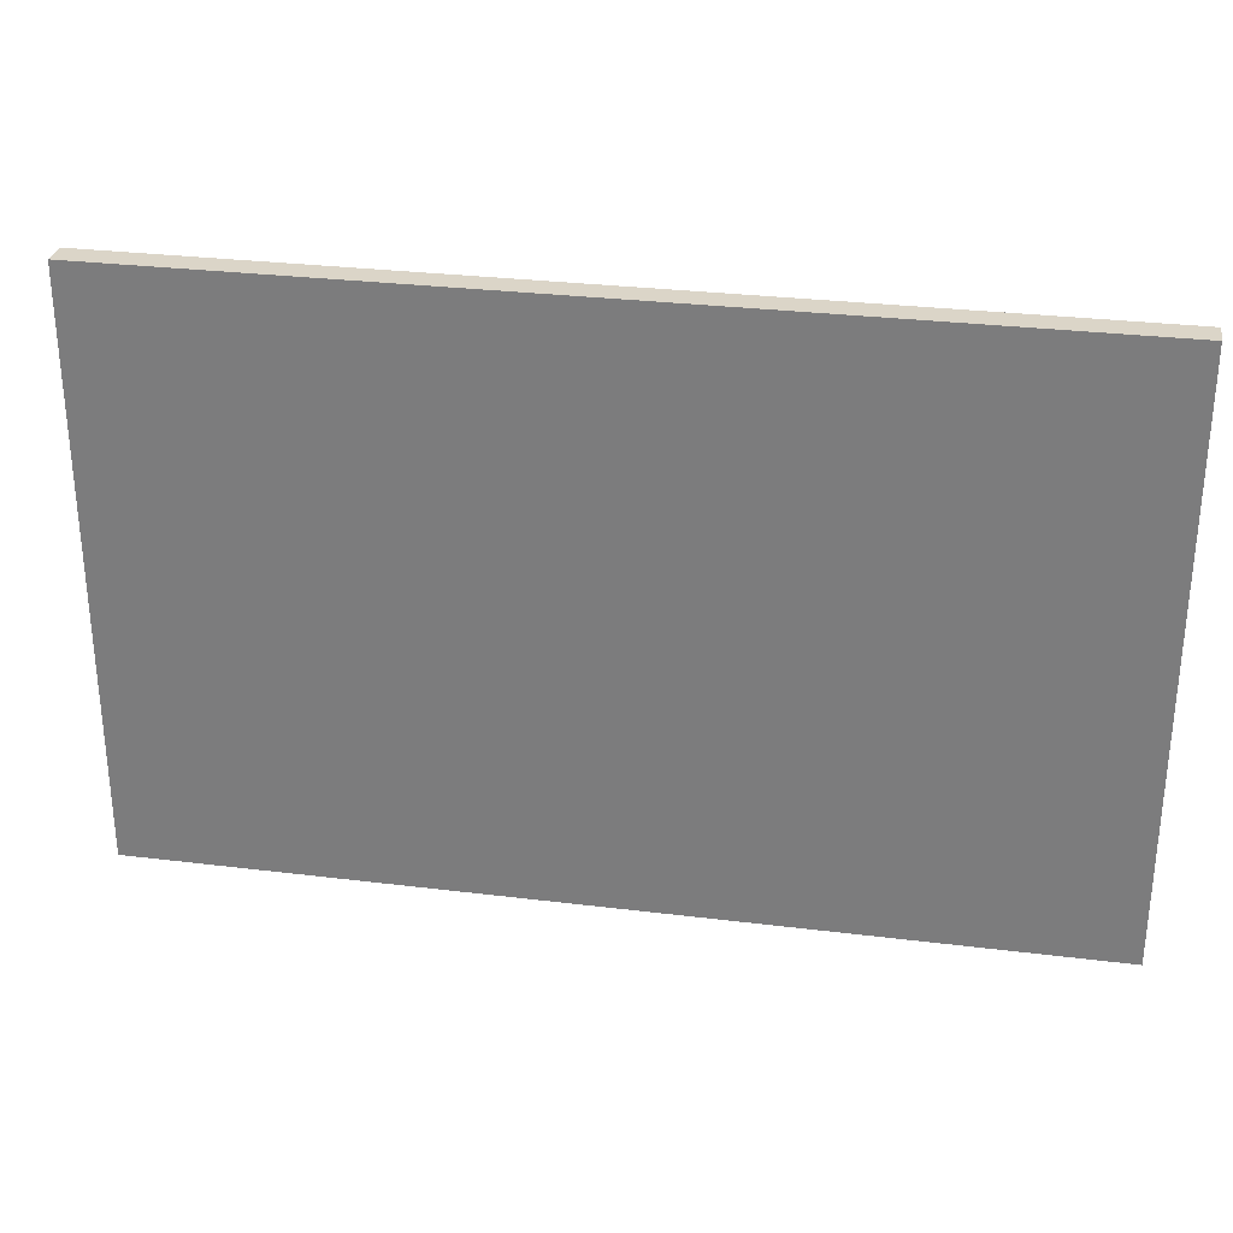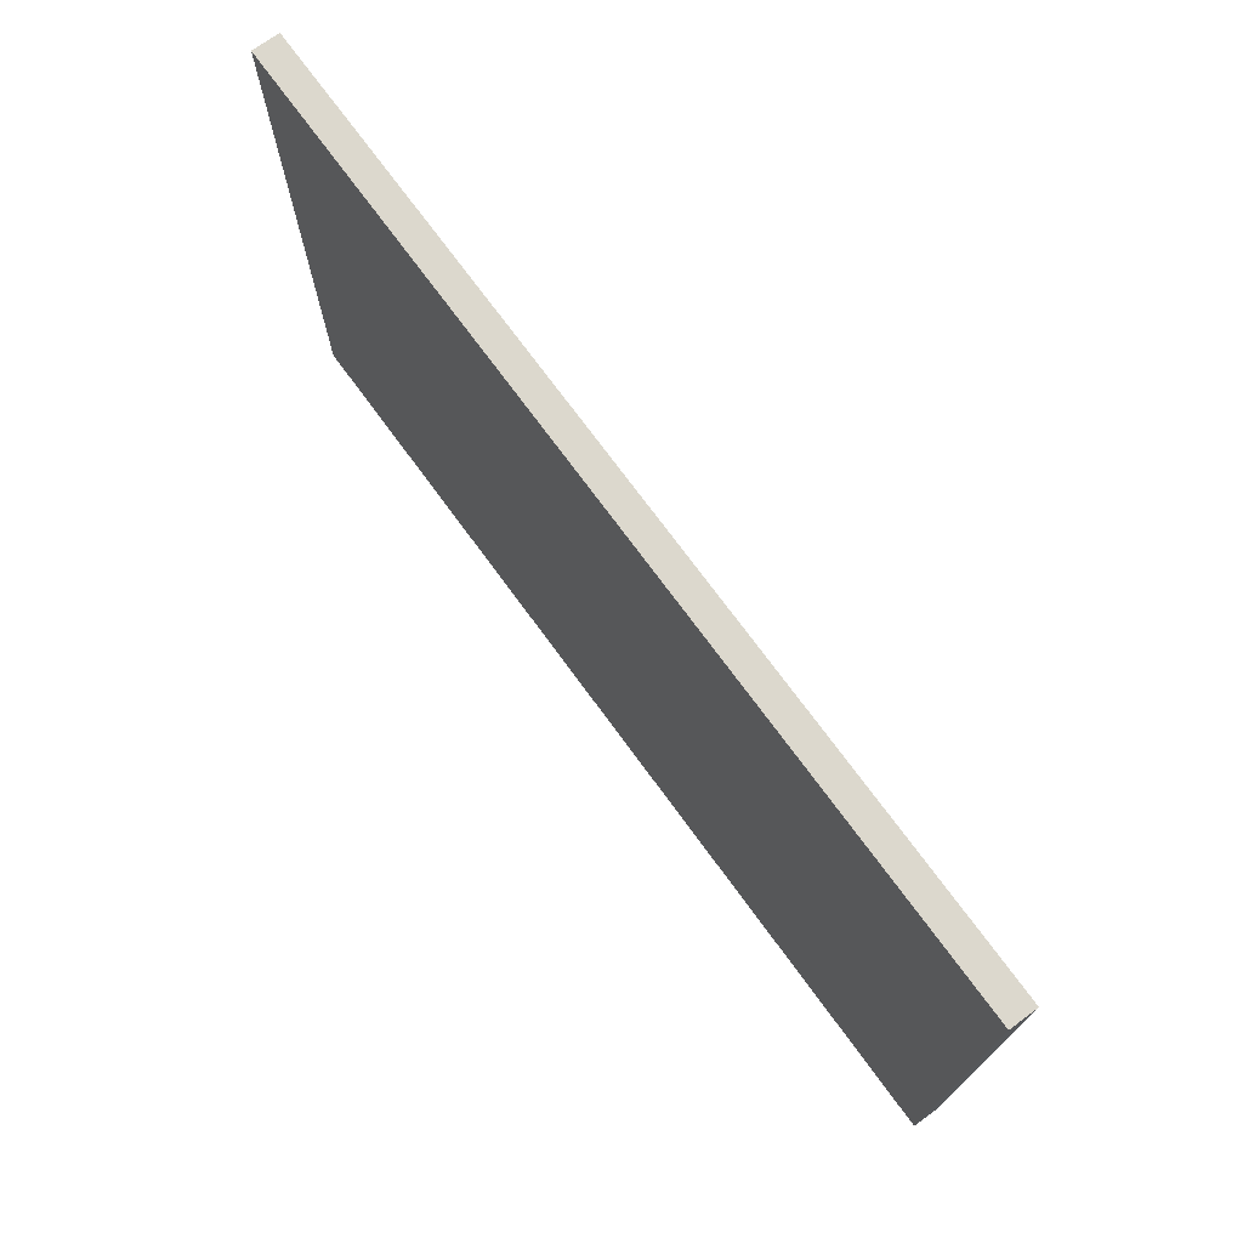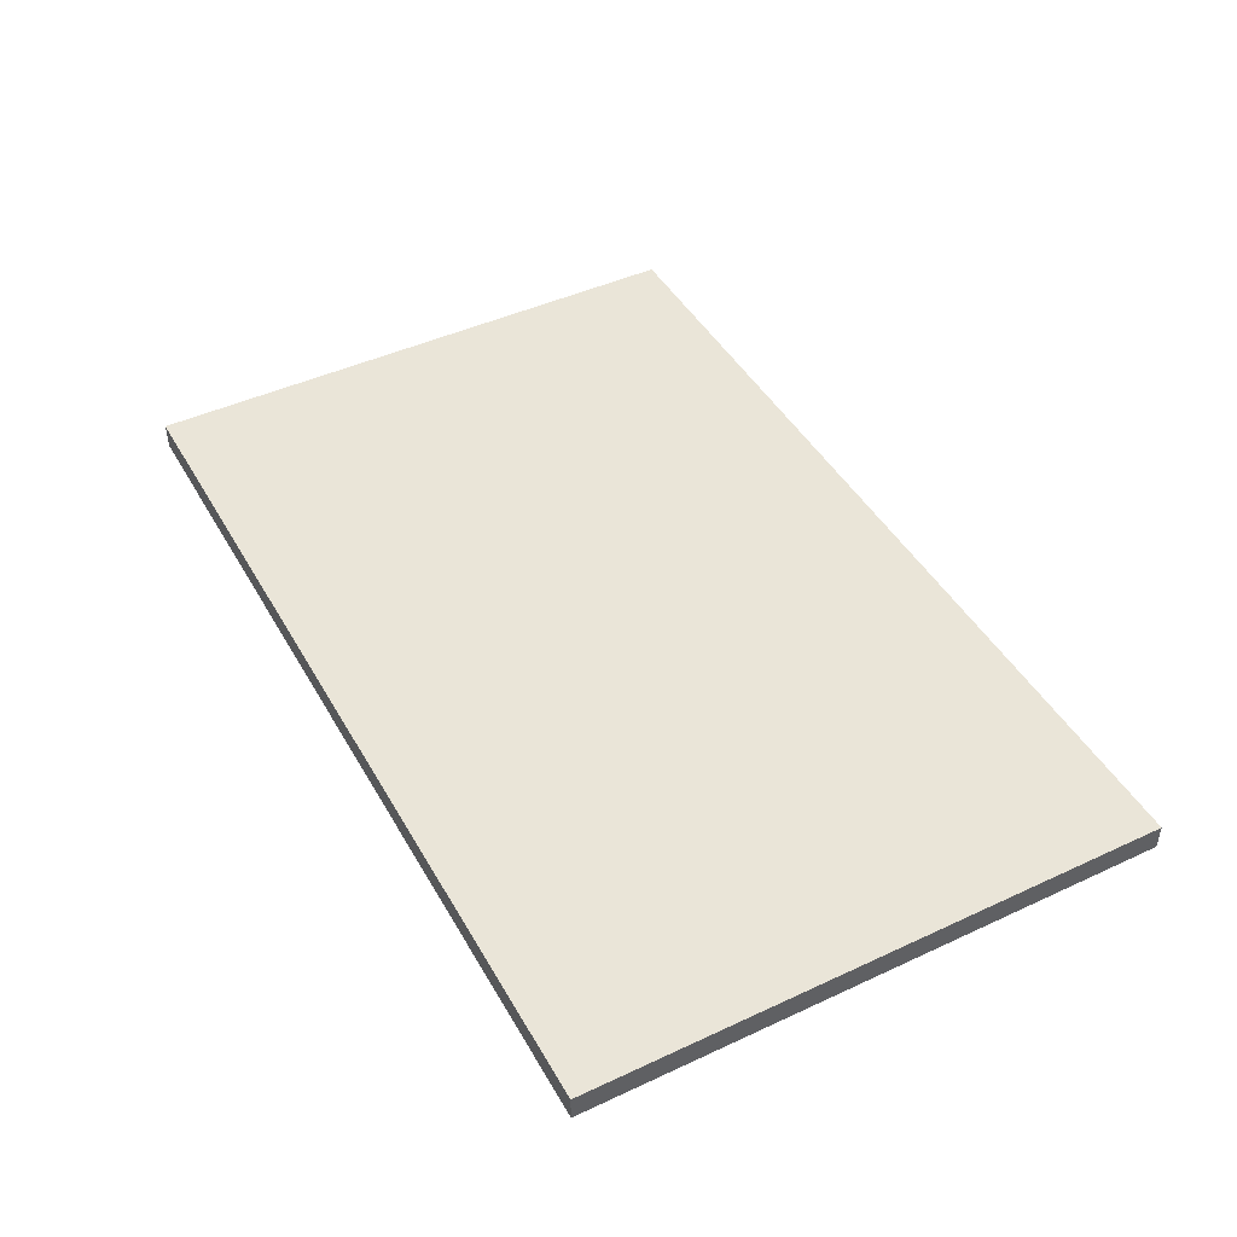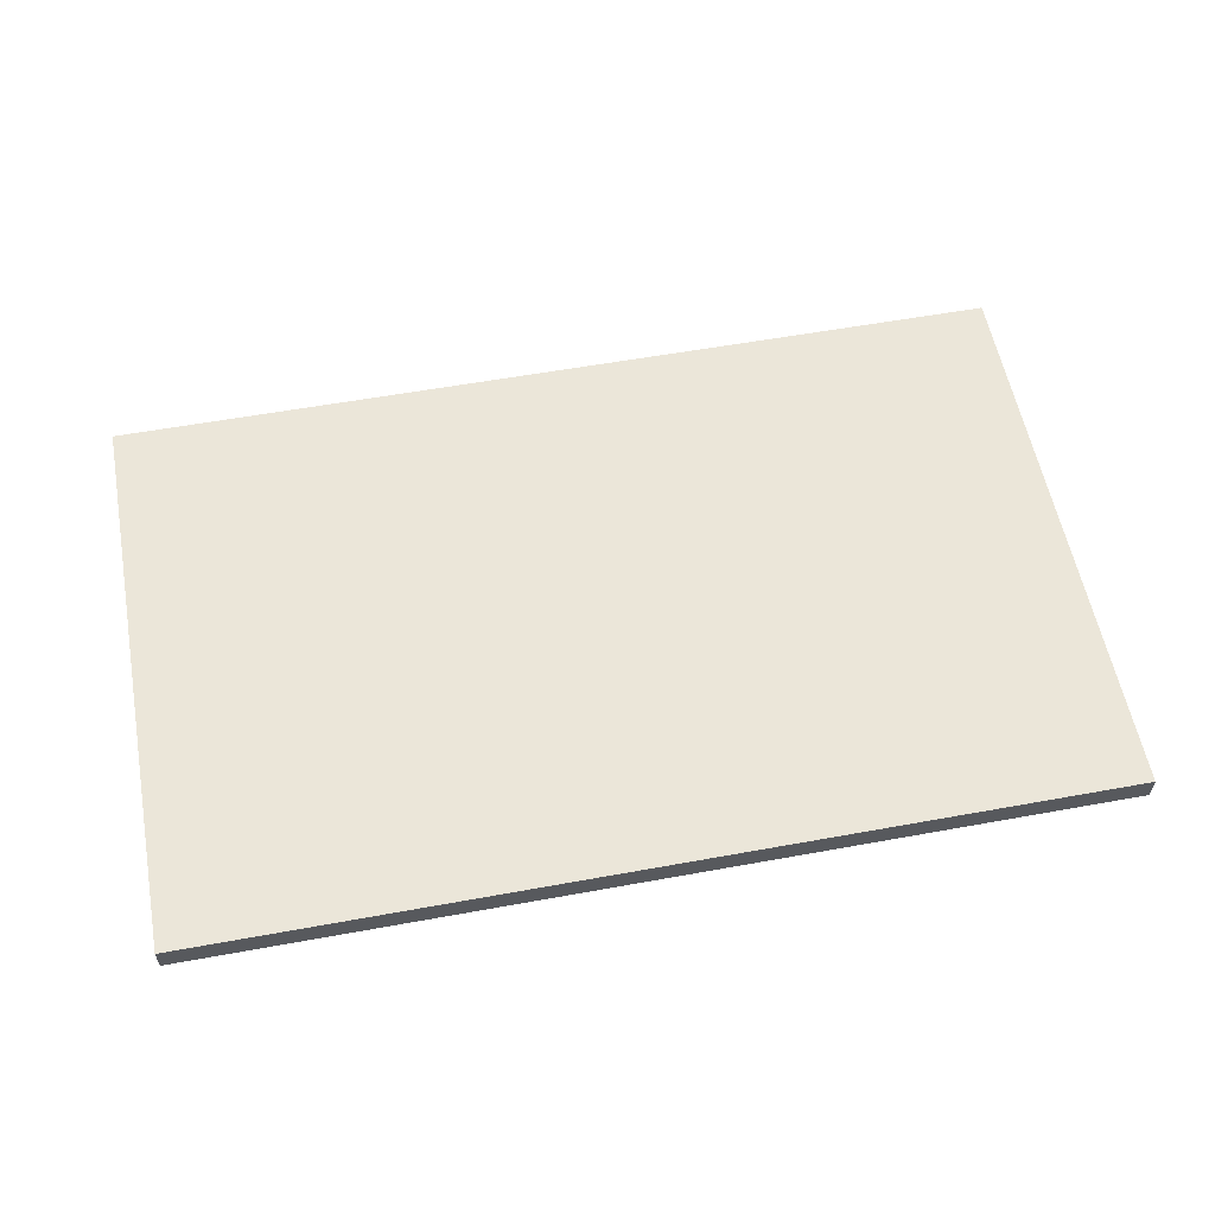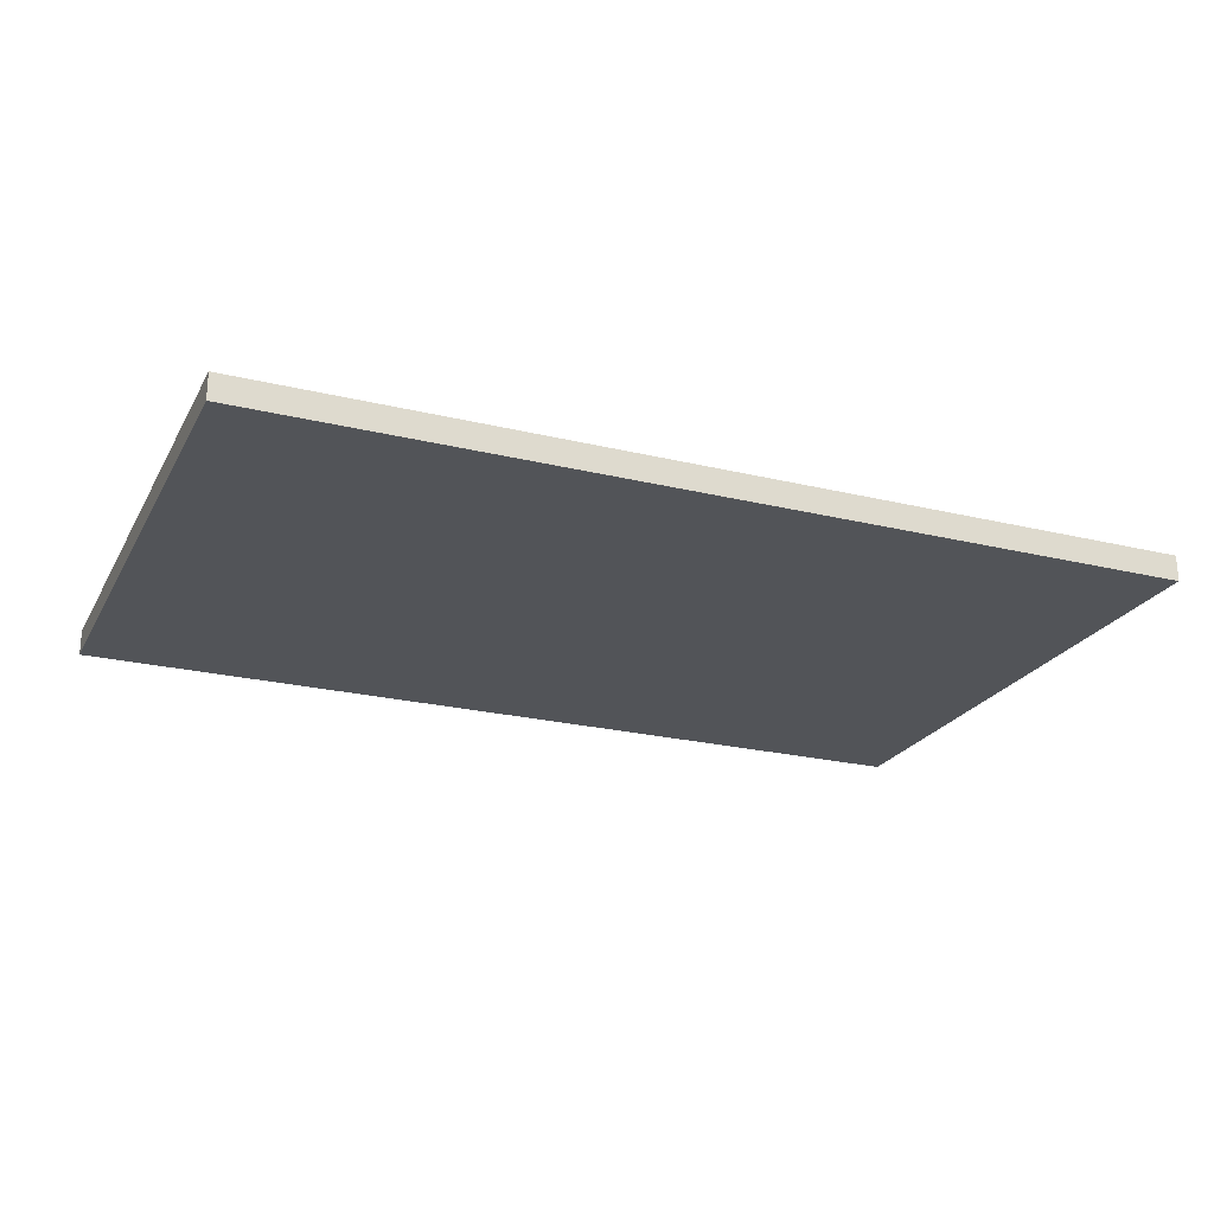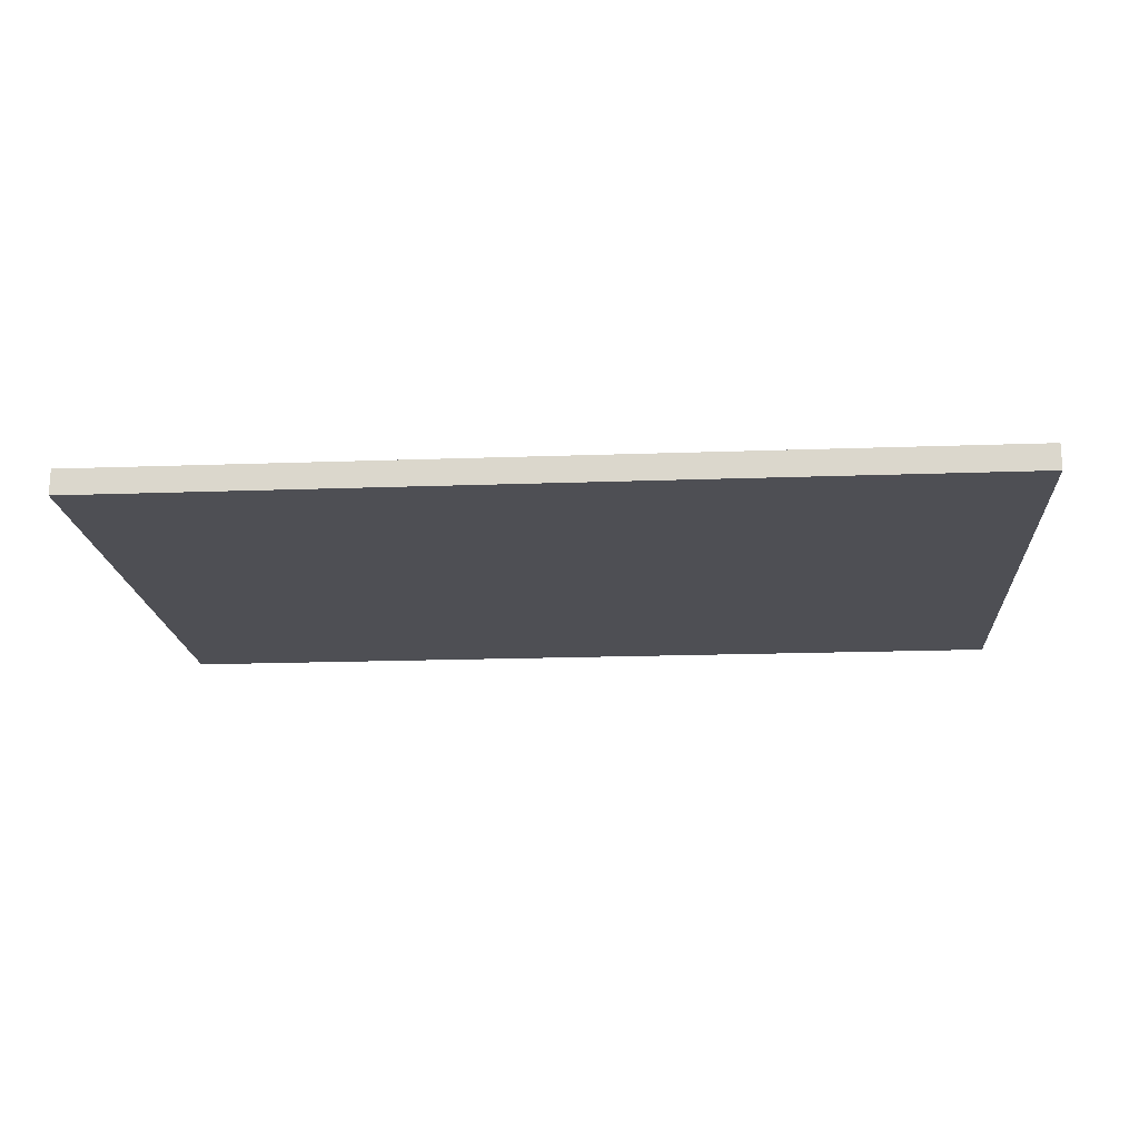
<metadata>
{"format":"obj","ext":"obj","renderer":"f3d","projection":"perspective","resolution":1024,"background":"white","views":[{"elev":29.5,"azim":10.3,"up":"+Y"},{"elev":72.5,"azim":53.9,"up":"+Y"},{"elev":45.3,"azim":61.8,"up":"+Z"},{"elev":57.6,"azim":-10.7,"up":"+Z"},{"elev":-23.2,"azim":-22.4,"up":"+Z"},{"elev":-18.3,"azim":-176.0,"up":"+Z"}]}
</metadata>
<code>
g Body2
v 5 0 0
v 40 0 0
v 40 22 0
v 5 22 0
v 5 0 -1
v 5 22 -1
v 40 0 -1
v 40 22 -1
f 1 2 4
f 4 2 3
f 5 1 6
f 6 1 4
f 7 5 8
f 8 5 6
f 2 7 3
f 3 7 8
f 3 8 4
f 4 8 6
f 2 1 7
f 7 1 5

</code>
